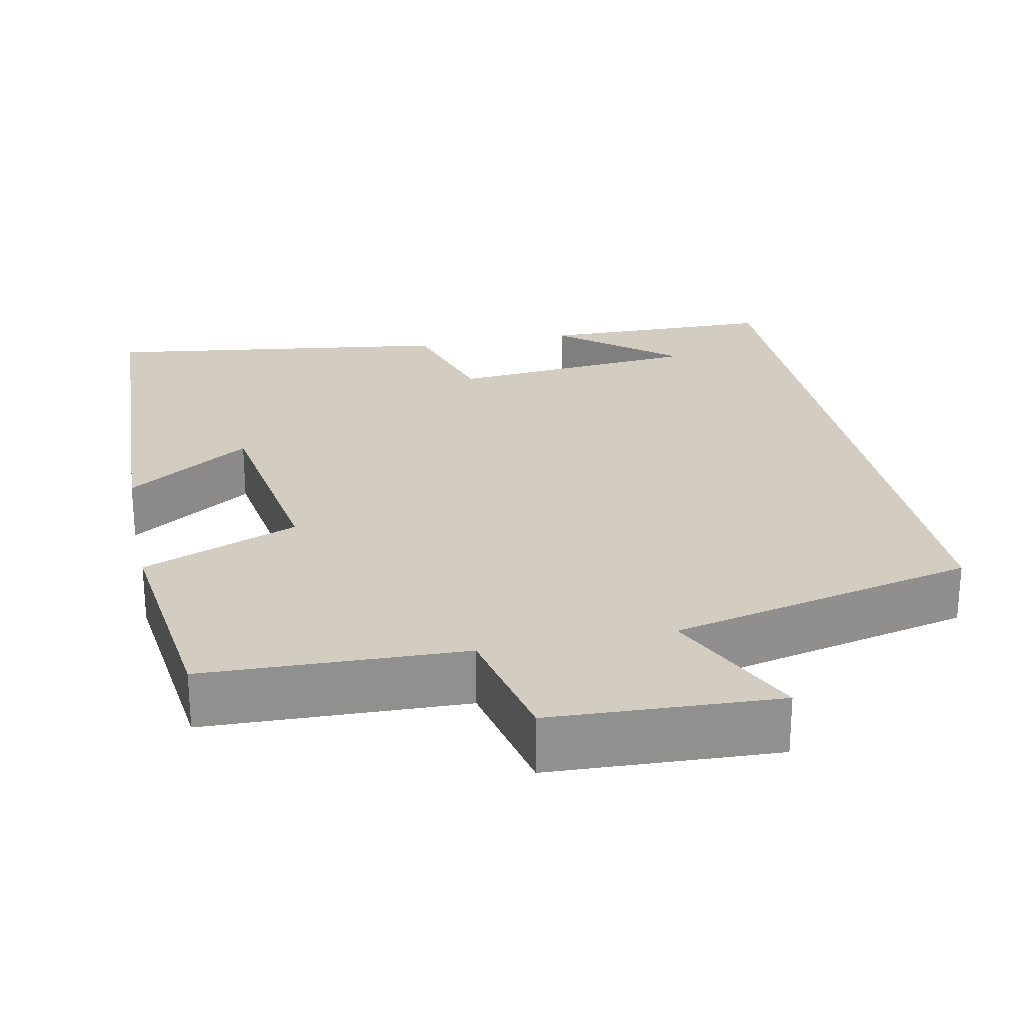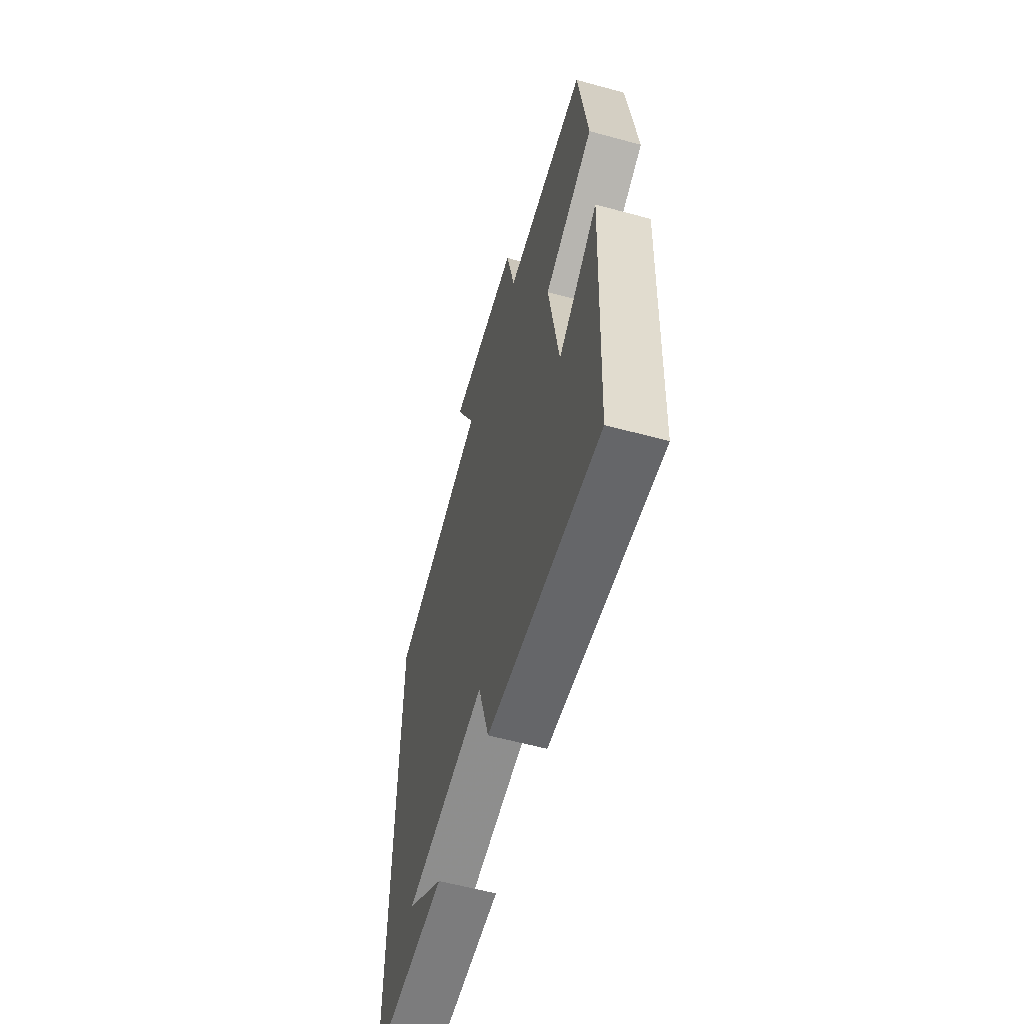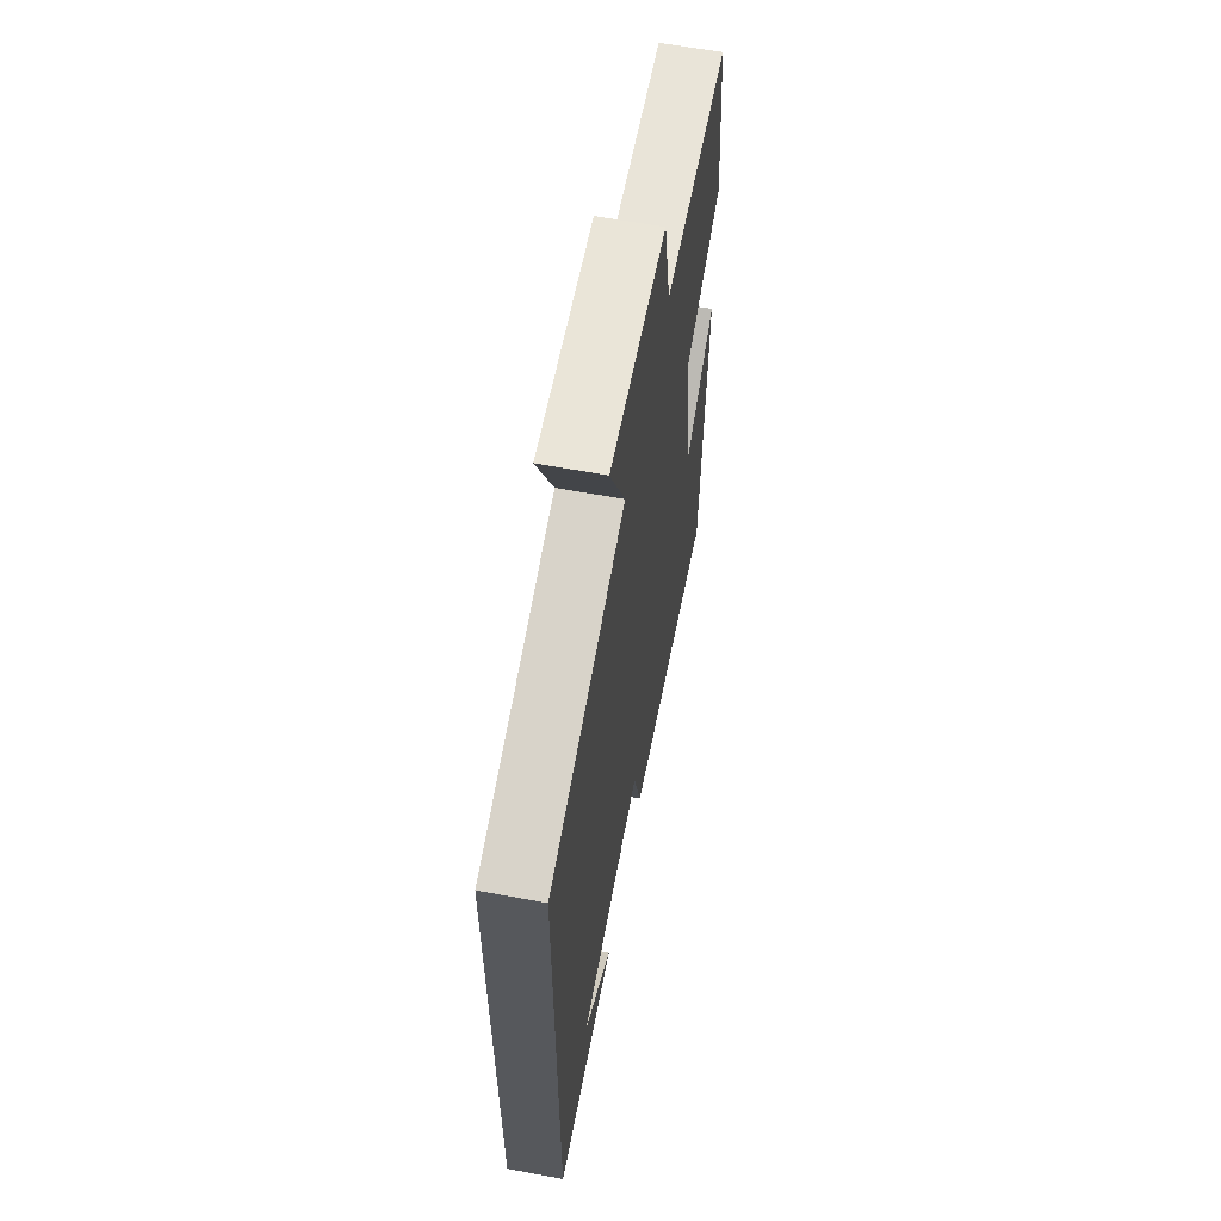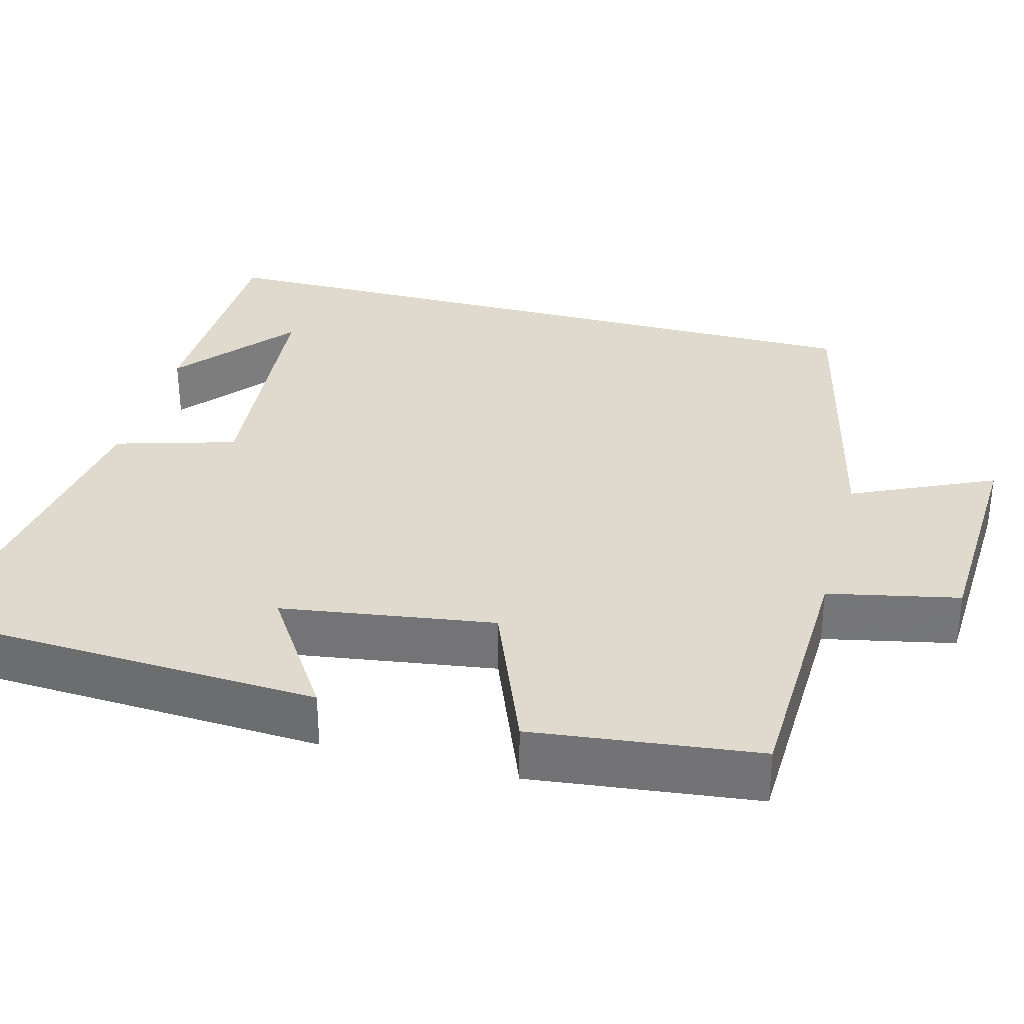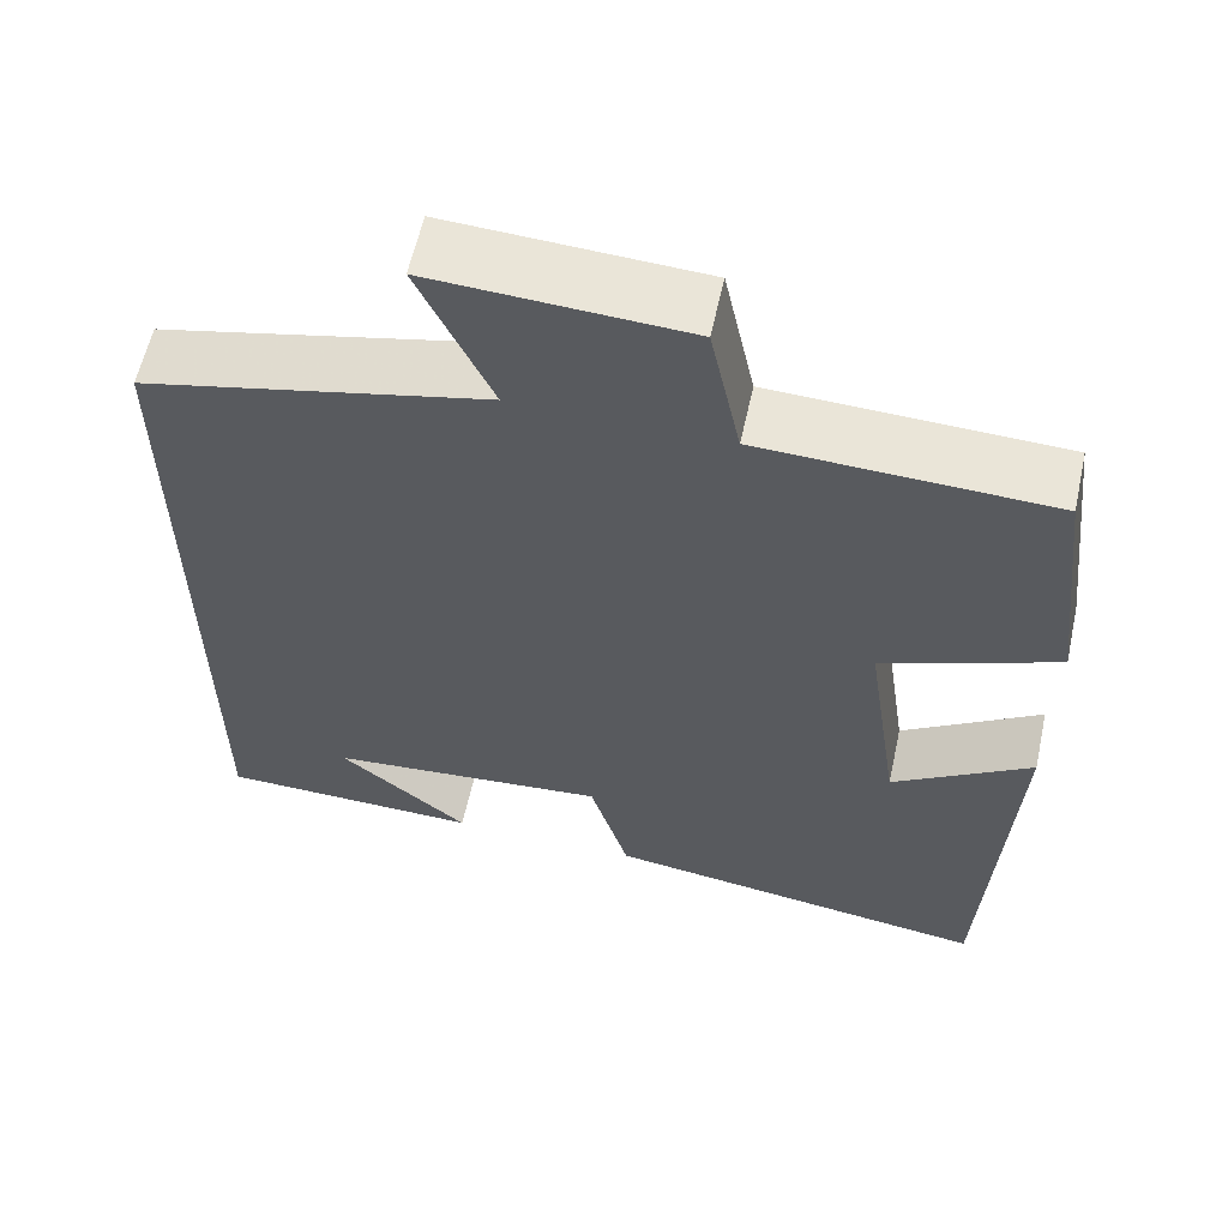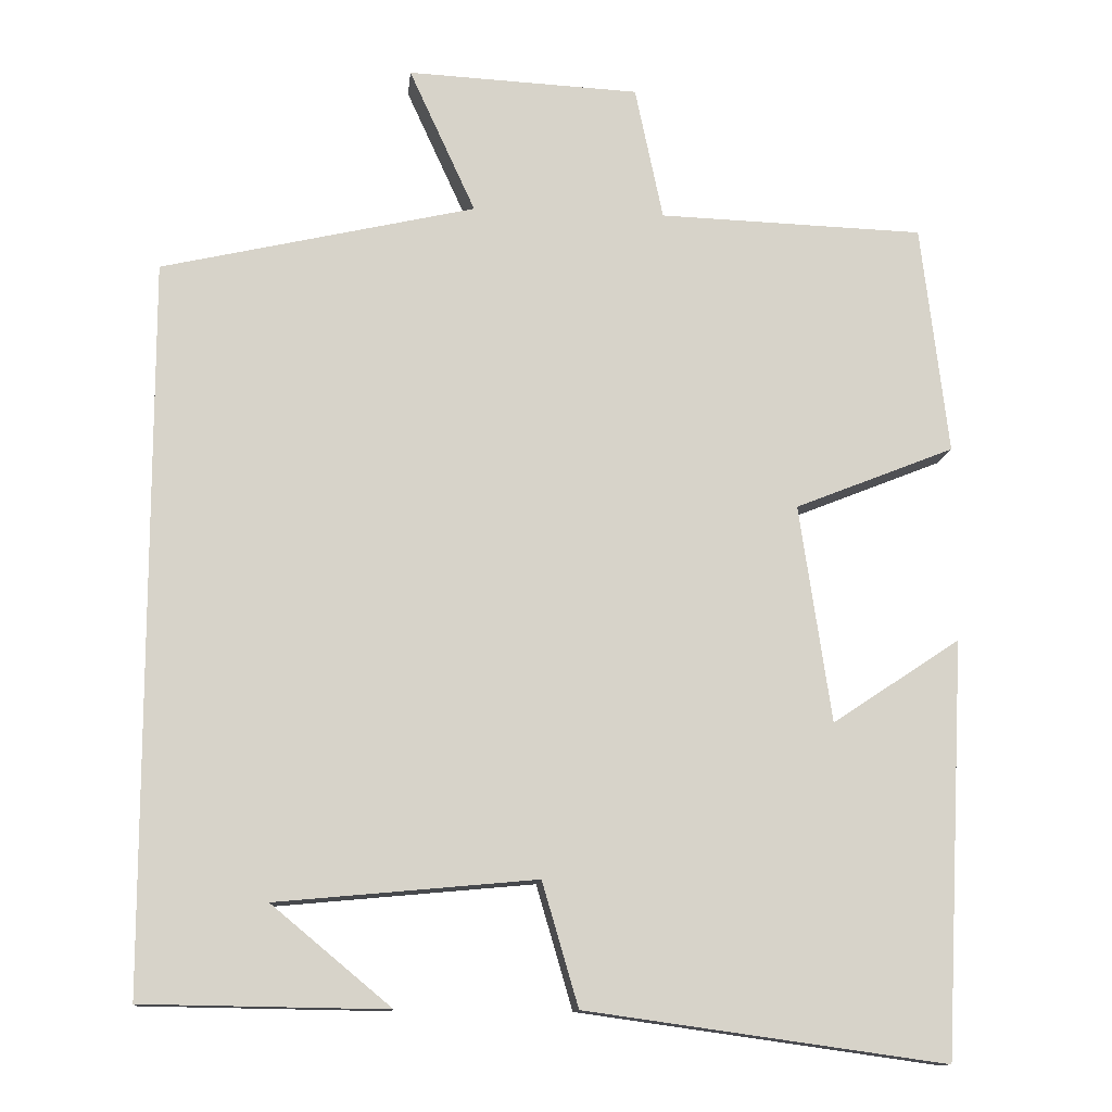
<metadata>
{"format":"obj","ext":"obj","renderer":"f3d","projection":"perspective","resolution":1024,"background":"white","views":[{"elev":24.8,"azim":-11.7,"up":"+Y"},{"elev":-59.7,"azim":-105.6,"up":"+Z"},{"elev":61.9,"azim":100.7,"up":"+Z"},{"elev":32.8,"azim":-75.1,"up":"+Y"},{"elev":59.9,"azim":-167.6,"up":"+Z"},{"elev":-12.3,"azim":174.2,"up":"+Z"}]}
</metadata>
<code>
v -0.474 0.07 -0.563
v -0.5 0.07 -0.045
v -0.34 0.07 -0.151
v -0.3 0.07 0.121
v -0.5 0.07 0.201
v -0.466 0.07 0.489
v -0.134 0.07 0.5
v -0.099 0.07 0.667
v 0.191 0.07 0.681
v 0.108 0.07 0.5
v 0.5 0.07 0.409
v 0.5 0.07 -0.495
v 0.196 0.07 -0.5
v 0.345 0.07 -0.376
v 0.021 0.07 -0.346
v -0.024 0.07 -0.5
v -0.474 0 -0.563
v -0.5 0 -0.045
v -0.34 0 -0.151
v -0.3 0 0.121
v -0.5 0 0.201
v -0.466 0 0.489
v -0.134 0 0.5
v -0.099 0 0.667
v 0.191 0 0.681
v 0.108 0 0.5
v 0.5 0 0.409
v 0.5 0 -0.495
v 0.196 0 -0.5
v 0.345 0 -0.376
v 0.021 0 -0.346
v -0.024 0 -0.5
f 15 16 1
f 12 13 14
f 10 11 12 14
f 10 14 15
f 7 8 9 10
f 6 7 10
f 5 6 10
f 4 5 10
f 3 4 10 15
f 1 2 3
f 1 3 15
f 17 32 31
f 30 29 28
f 30 28 27 26
f 31 30 26
f 26 25 24 23
f 26 23 22
f 26 22 21
f 26 21 20
f 31 26 20 19
f 19 18 17
f 31 19 17
f 1 17 18 2
f 2 18 19 3
f 3 19 20 4
f 4 20 21 5
f 5 21 22 6
f 6 22 23 7
f 7 23 24 8
f 8 24 25 9
f 9 25 26 10
f 10 26 27 11
f 11 27 28 12
f 12 28 29 13
f 13 29 30 14
f 14 30 31 15
f 15 31 32 16
f 16 32 17 1

</code>
